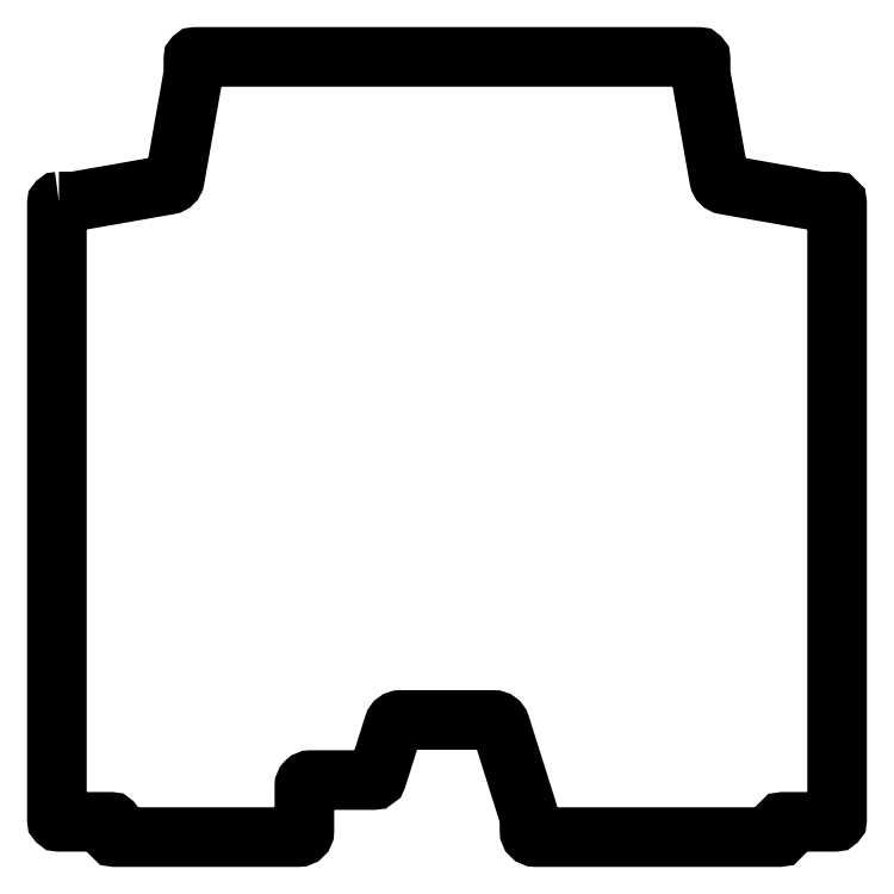
<metadata>
{"format":"dxf","ext":"dxf","renderer":"ezdxf+matplotlib","layout":"modelspace","background":"white","min_lineweight":24,"dpi":150}
</metadata>
<code>
0
SECTION
2
ENTITIES
0
LWPOLYLINE
8
0
90
46
70
1
43
0
10
-190.5
20
120.5
10
-185
20
120.5
42
0.04366
10
-181.4
20
120.8
10
-136.4
20
128.7
42
0.3153
10
-133.6
20
131.6
10
-124.8
20
181.4
42
0.04366
10
-124.5
20
185
10
-124.5
20
190.5
42
-0.4142
10
-123.5
20
191.5
10
123.5
20
191.5
42
-0.4142
10
124.5
20
190.5
10
124.5
20
185
42
0.04366
10
124.8
20
181.4
10
133.6
20
131.6
42
0.3153
10
136.4
20
128.7
10
181.4
20
120.8
42
0.04366
10
185
20
120.5
10
190.5
20
120.5
42
-0.4142
10
191.5
20
119.5
10
191.5
20
-183
42
-0.4142
10
190.5
20
-184
10
165
20
-184
42
0.4142
10
164
20
-185
10
164
20
-190.5
42
-0.4142
10
163
20
-191.5
10
43.5
20
-191.5
42
-0.4142
10
40.5
20
-188.5
10
40.5
20
-185
42
0.07651
10
39.55
20
-178.8
10
26.19
20
-136.4
42
0.3273
10
22.85
20
-134
10
-22.85
20
-134
42
0.3273
10
-26.19
20
-136.4
10
-34.27
20
-162.1
42
-0.3273
10
-36.18
20
-163.5
10
-67
20
-163.5
42
0.4142
10
-70
20
-166.5
10
-70
20
-188.5
42
-0.4142
10
-73
20
-191.5
10
-163
20
-191.5
42
-0.4142
10
-164
20
-190.5
10
-164
20
-185
42
0.4142
10
-165
20
-184
10
-190.5
20
-184
42
-0.4142
10
-191.5
20
-183
10
-191.5
20
119.5
42
-0.4142
0
ENDSEC
0
EOF

</code>
